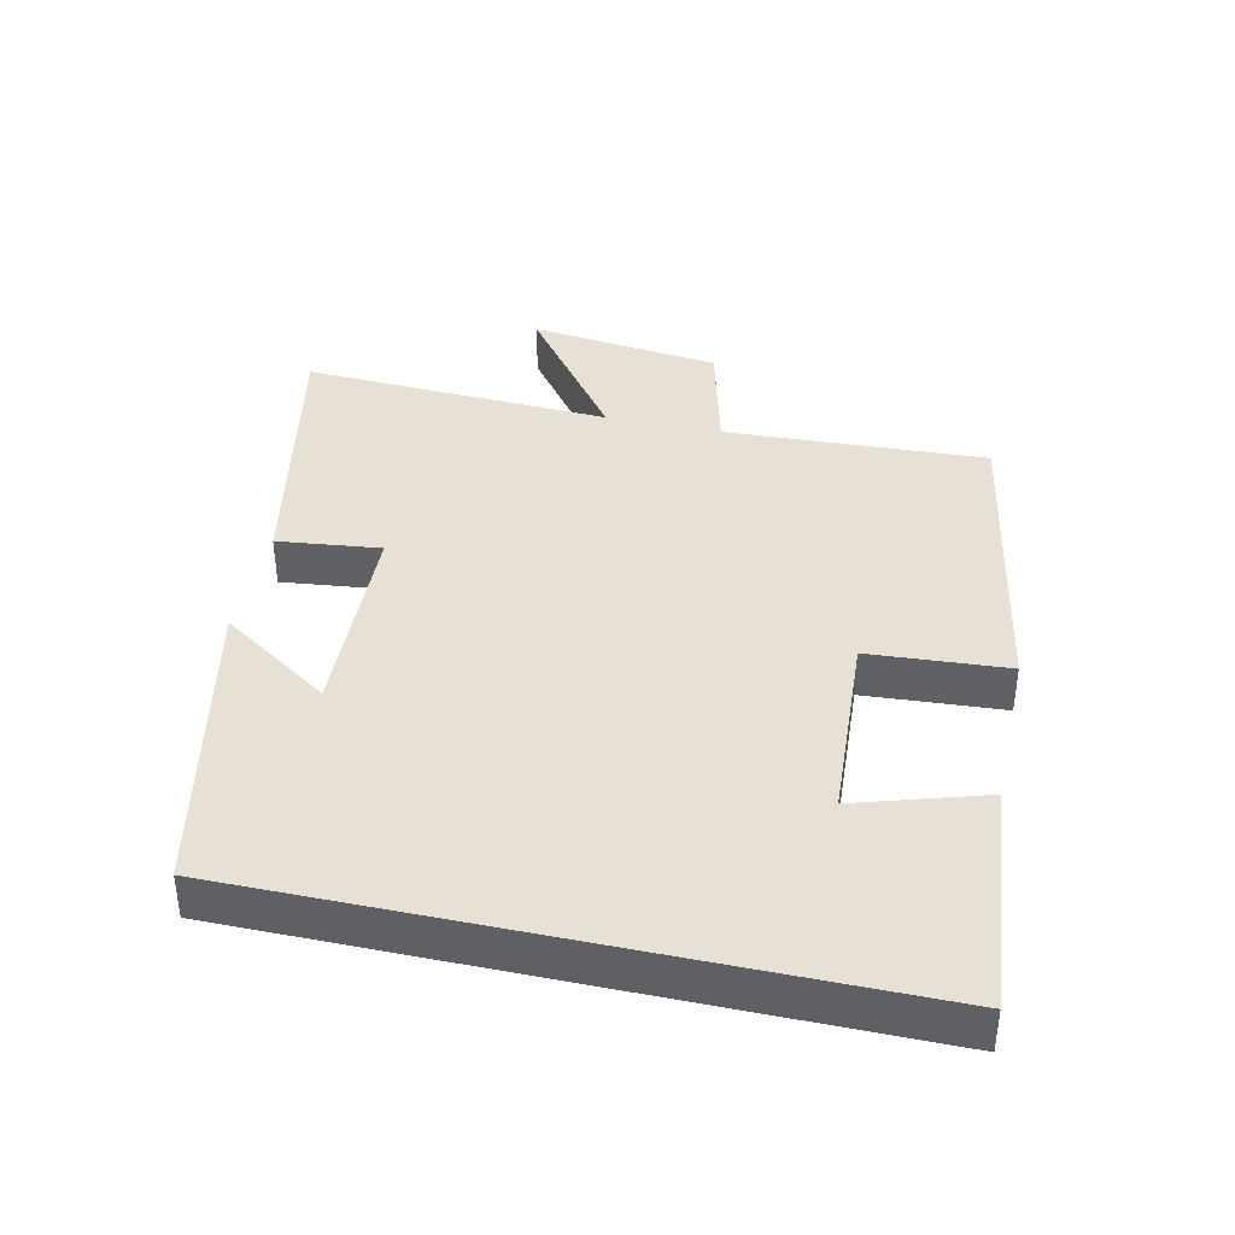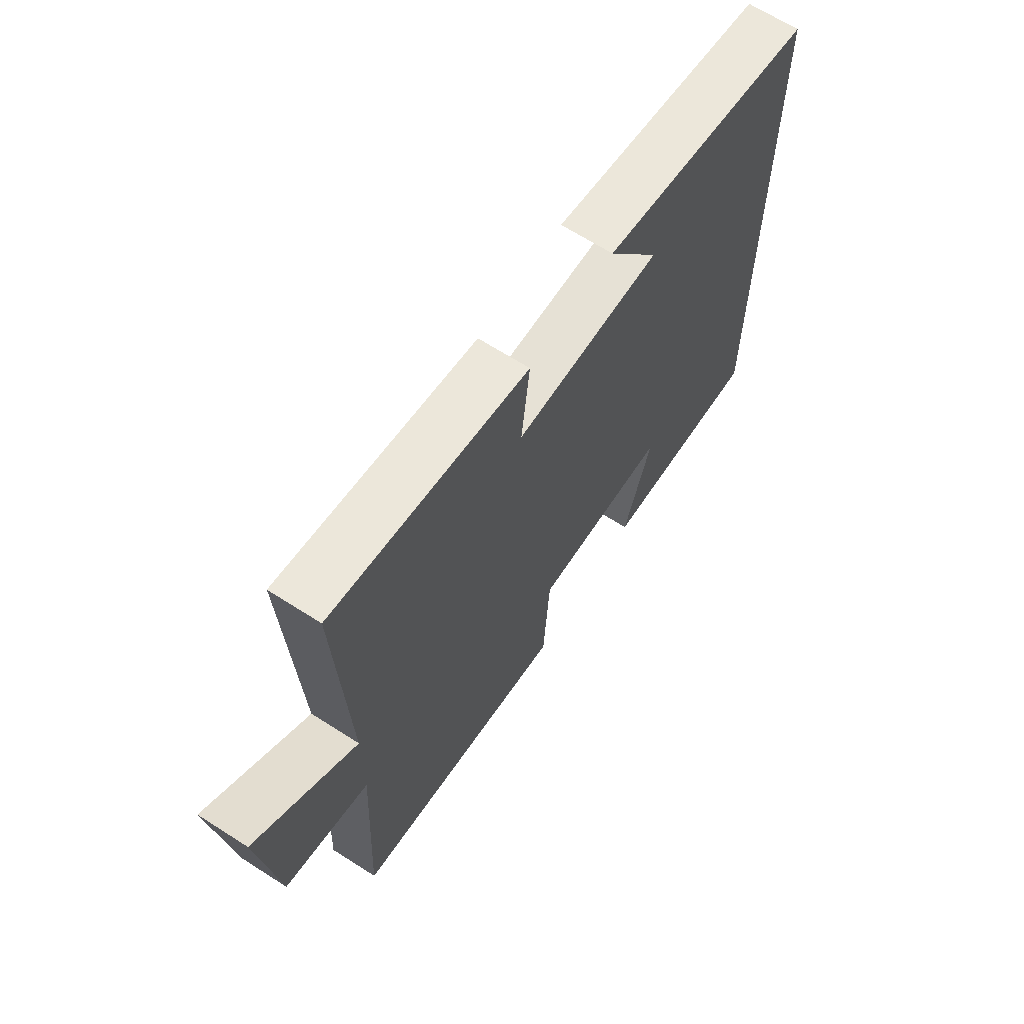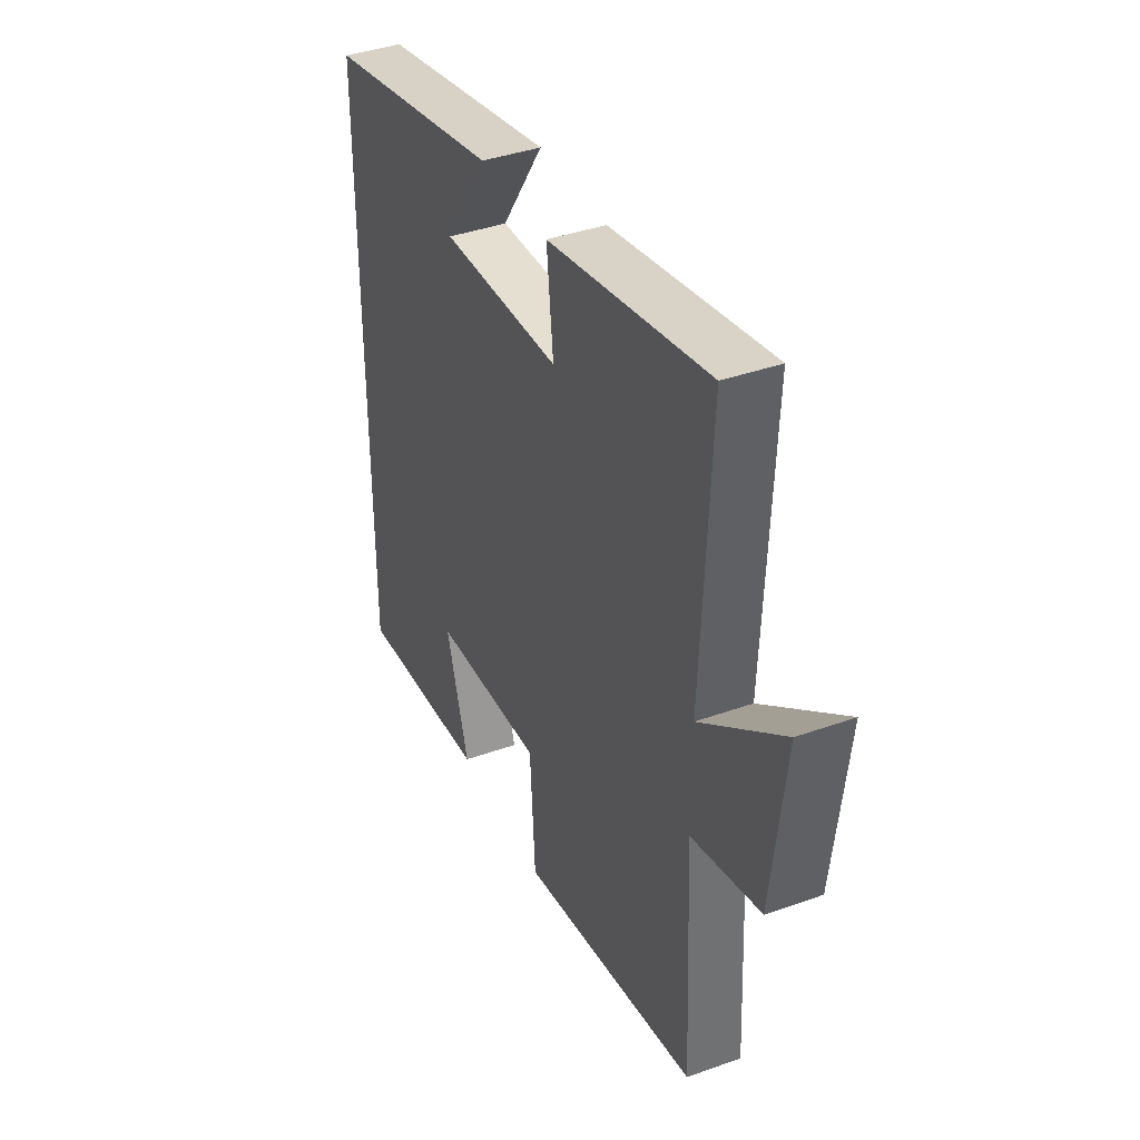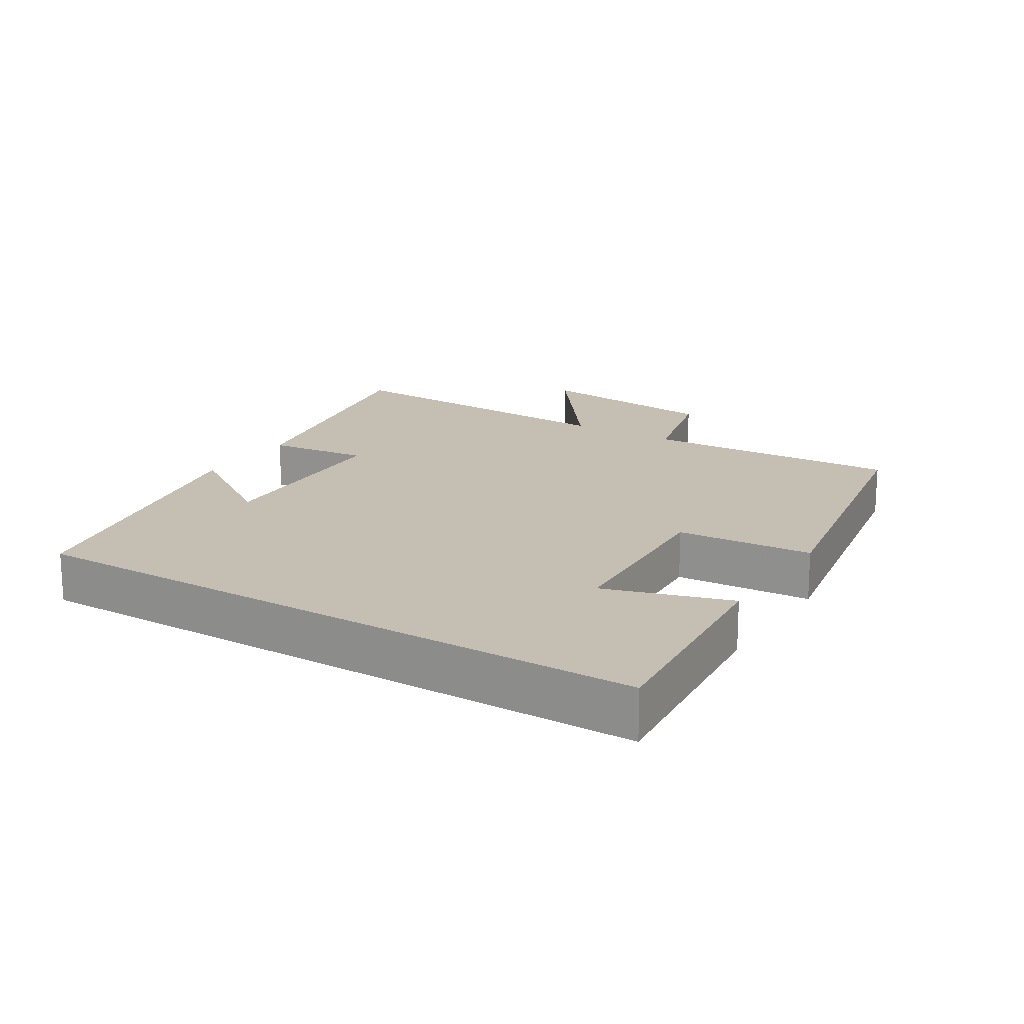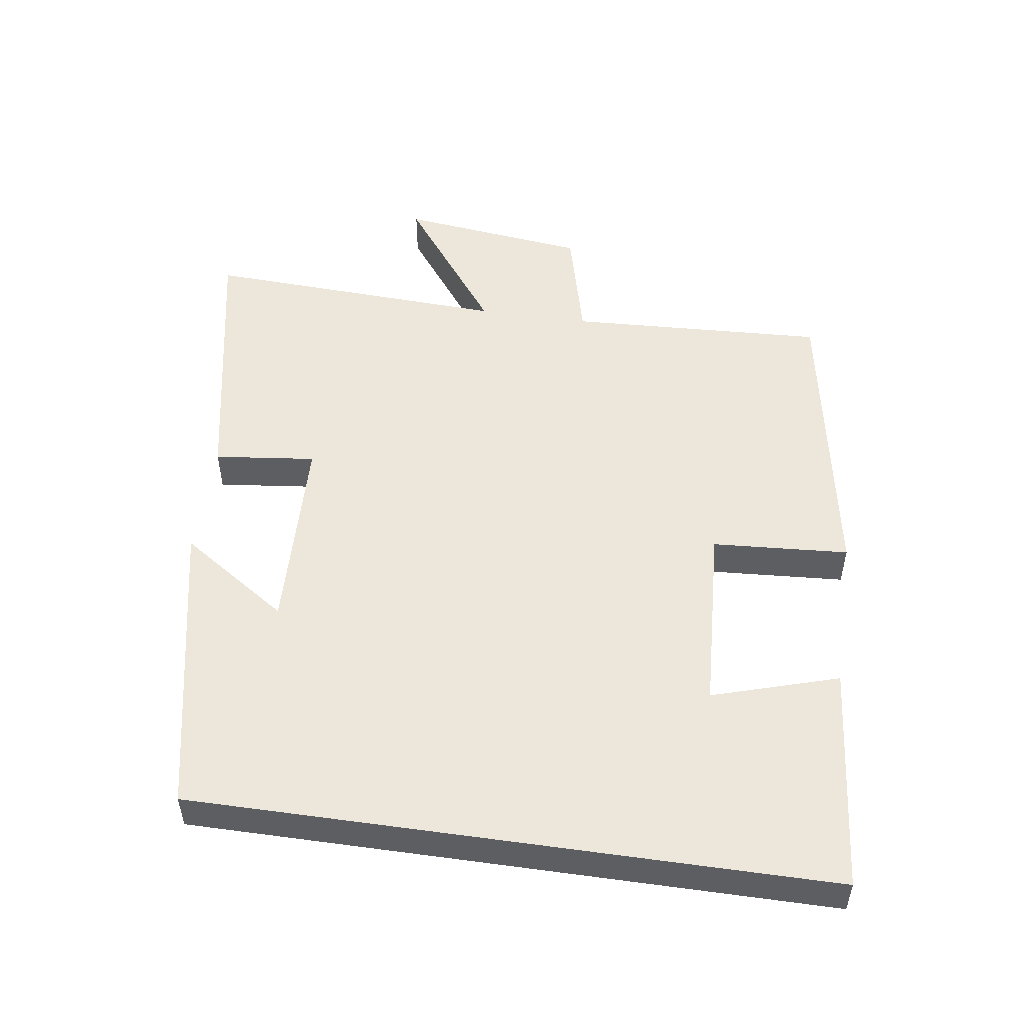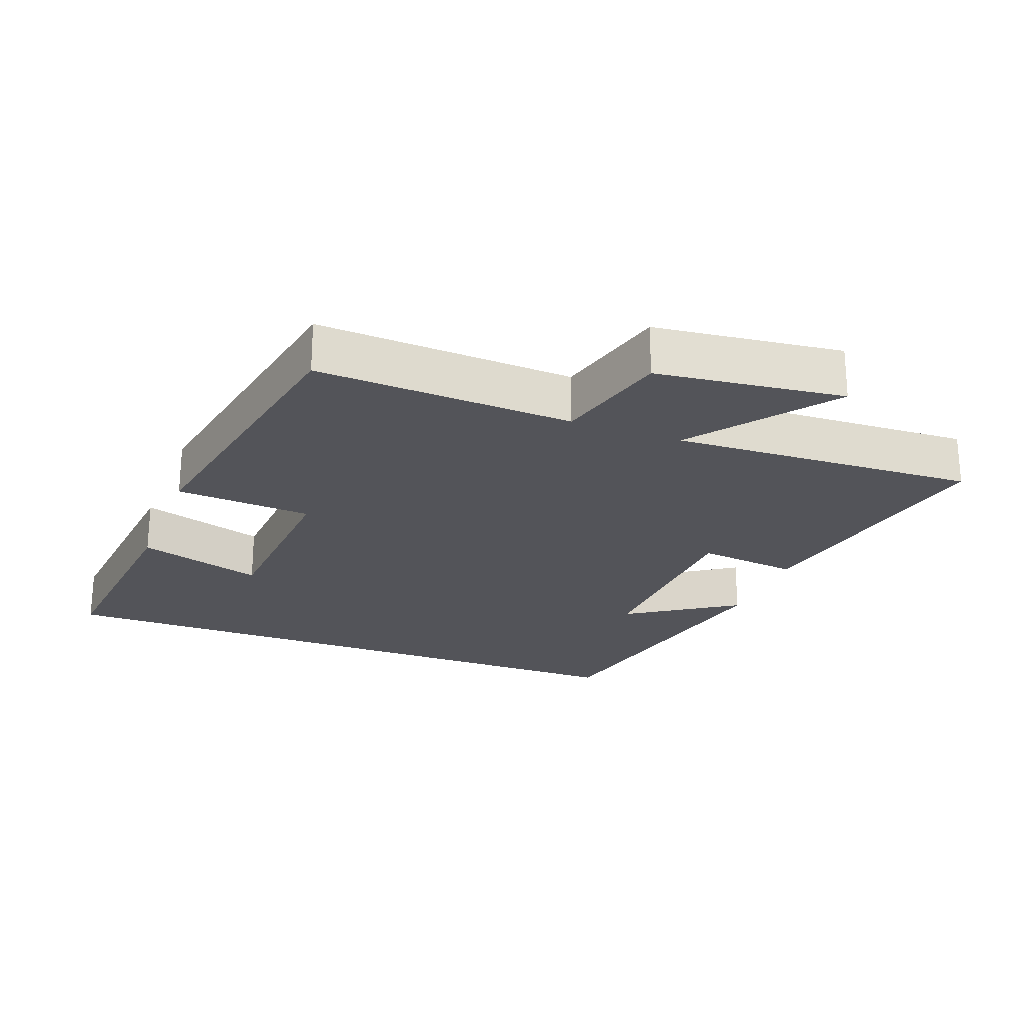
<metadata>
{"format":"obj","ext":"obj","renderer":"f3d","projection":"perspective","resolution":1024,"background":"white","views":[{"elev":39.3,"azim":102.4,"up":"+Y"},{"elev":66.2,"azim":-57.2,"up":"+Z"},{"elev":39.4,"azim":-114.0,"up":"+Z"},{"elev":17.6,"azim":121.9,"up":"+Y"},{"elev":51.4,"azim":98.2,"up":"+Y"},{"elev":-23.7,"azim":-111.0,"up":"+Y"}]}
</metadata>
<code>
v -0.522 0.07 0.578
v -0.12 0.07 0.5
v -0.137 0.07 0.35
v 0.163 0.07 0.34
v 0.056 0.07 0.5
v 0.5 0.07 0.409
v 0.5 0.07 -0.531
v 0.164 0.07 -0.5
v 0.221 0.07 -0.314
v -0.057 0.07 -0.298
v -0.07 0.07 -0.5
v -0.518 0.07 -0.421
v -0.5 0.07 -0.04
v -0.672 0.07 0.003
v -0.706 0.07 0.281
v -0.5 0.07 0.128
v -0.522 0 0.578
v -0.12 0 0.5
v -0.137 0 0.35
v 0.163 0 0.34
v 0.056 0 0.5
v 0.5 0 0.409
v 0.5 0 -0.531
v 0.164 0 -0.5
v 0.221 0 -0.314
v -0.057 0 -0.298
v -0.07 0 -0.5
v -0.518 0 -0.421
v -0.5 0 -0.04
v -0.672 0 0.003
v -0.706 0 0.281
v -0.5 0 0.128
f 13 14 15 16
f 10 11 12 13
f 9 10 13 16
f 6 7 8 9
f 4 5 6
f 4 6 9 16
f 16 1 2 3
f 3 4 16
f 32 31 30 29
f 29 28 27 26
f 32 29 26 25
f 25 24 23 22
f 22 21 20
f 32 25 22 20
f 19 18 17 32
f 32 20 19
f 1 17 18 2
f 2 18 19 3
f 3 19 20 4
f 4 20 21 5
f 5 21 22 6
f 6 22 23 7
f 7 23 24 8
f 8 24 25 9
f 9 25 26 10
f 10 26 27 11
f 11 27 28 12
f 12 28 29 13
f 13 29 30 14
f 14 30 31 15
f 15 31 32 16
f 16 32 17 1

</code>
